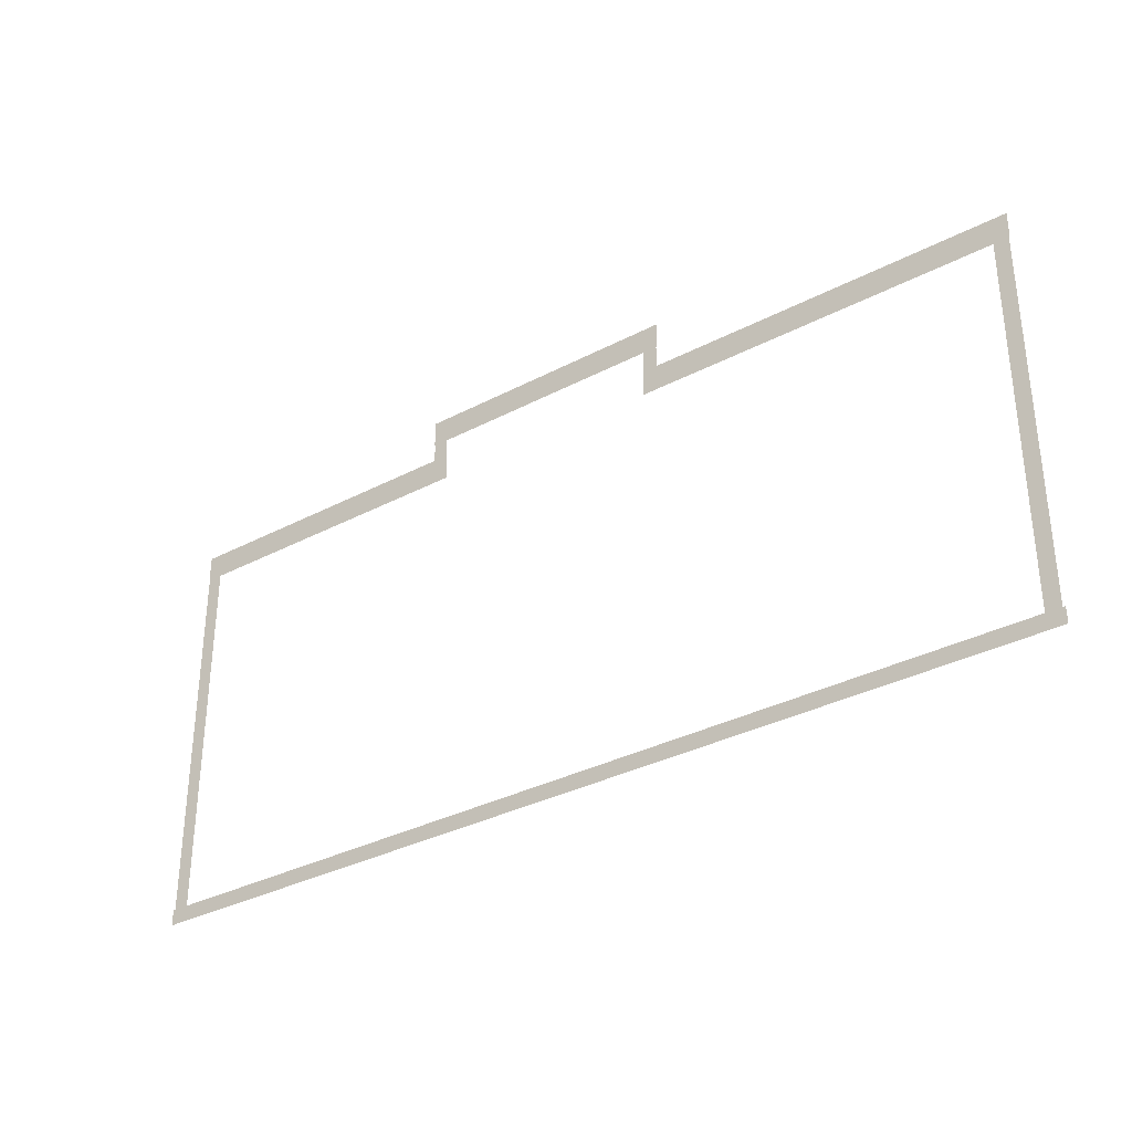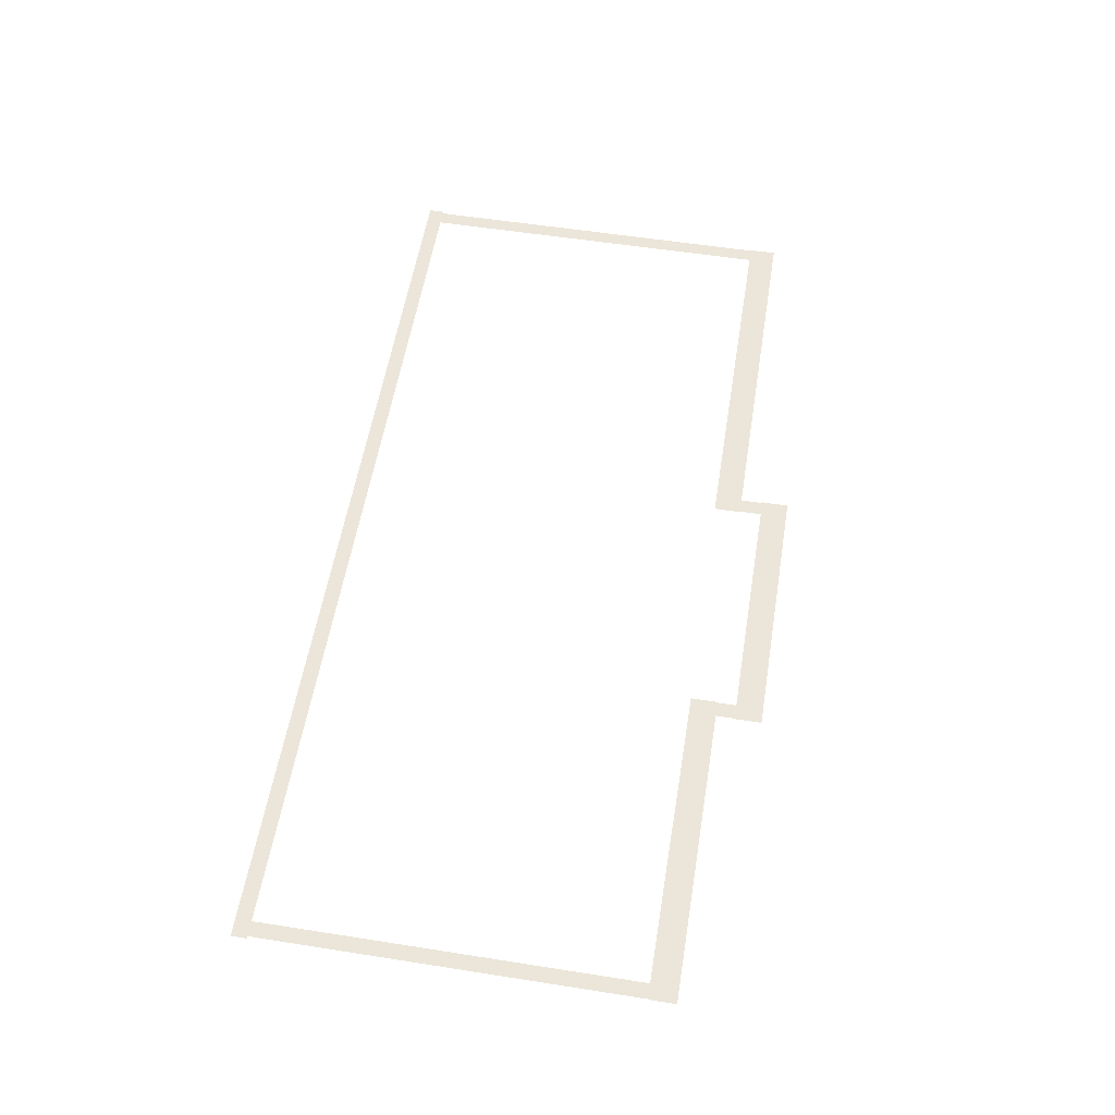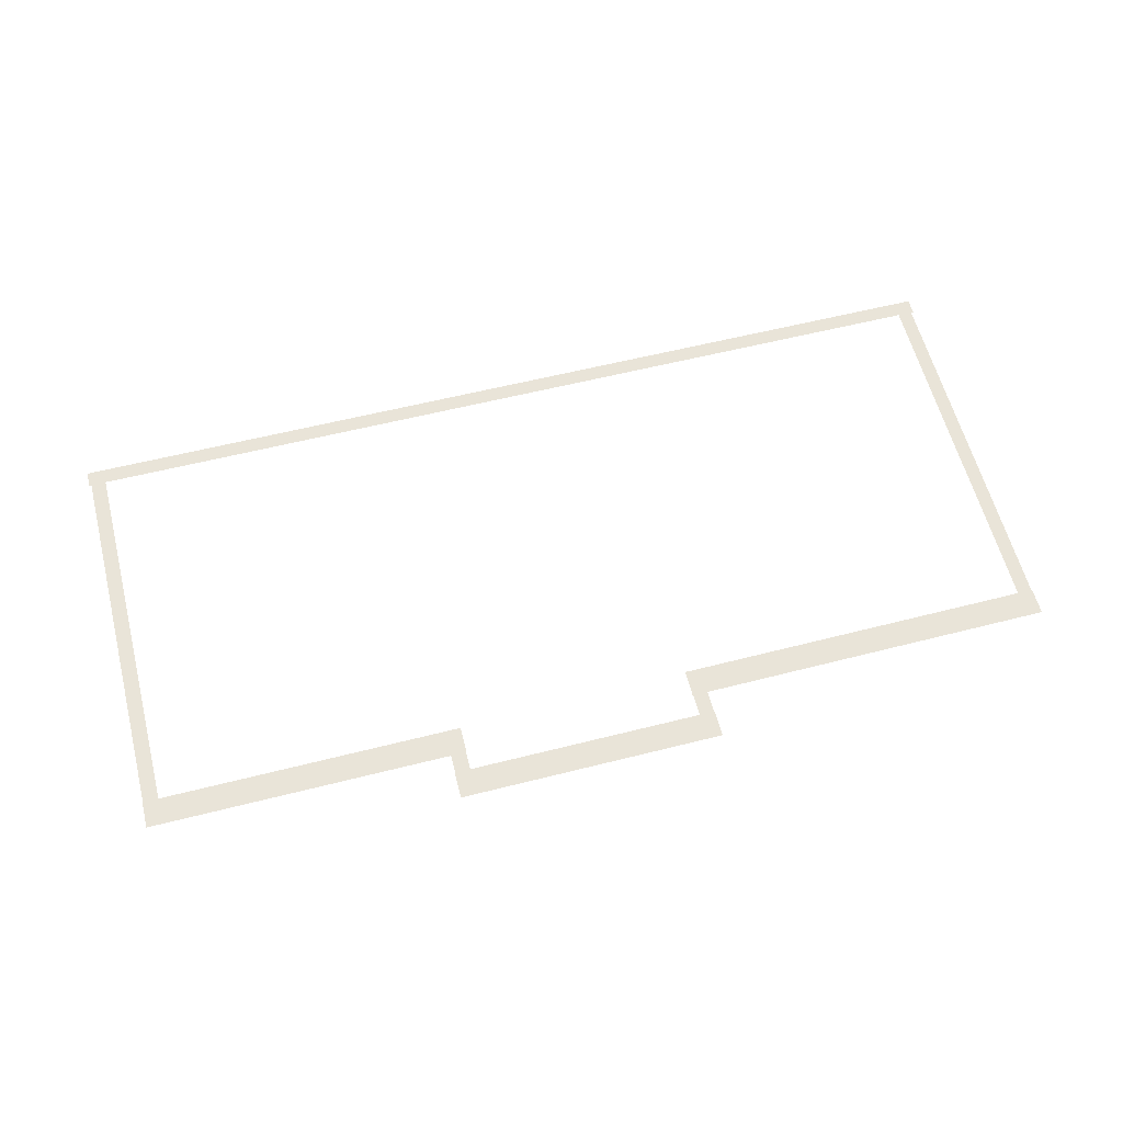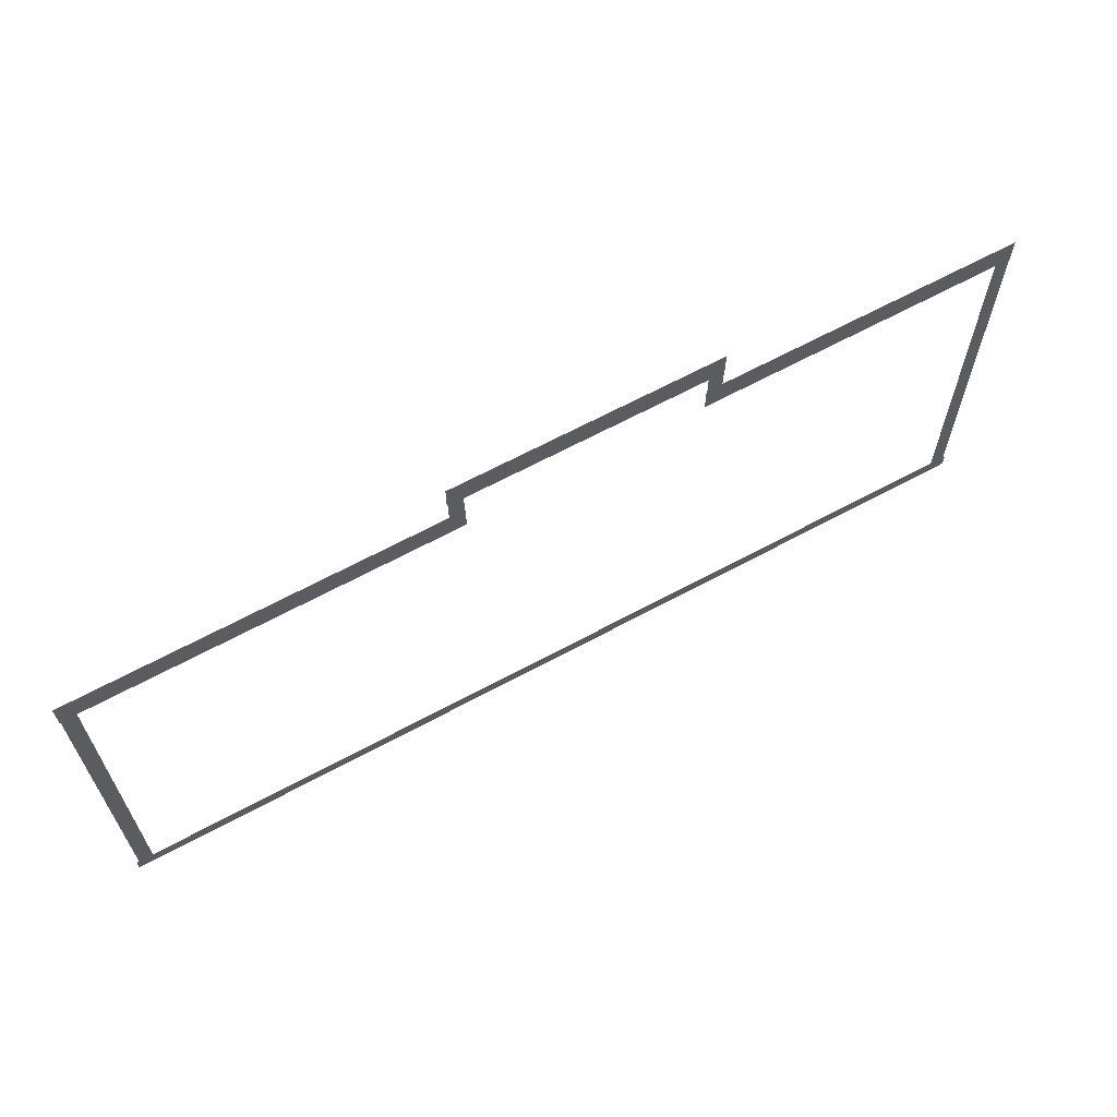
<metadata>
{"format":"obj","ext":"obj","renderer":"f3d","projection":"perspective","resolution":1024,"background":"white","views":[{"elev":-33.2,"azim":-144.1,"up":"+Y"},{"elev":56.7,"azim":99.3,"up":"+Z"},{"elev":60.3,"azim":165.5,"up":"+Z"},{"elev":64.4,"azim":-28.7,"up":"+Y"}]}
</metadata>
<code>
v -38.96 -19.75 0.002
v -38.96 -23.3 0.002
v -38.44 -23.3 0.002
v -38.44 -19.75 0.002
v -37.92 -23.3 0.002
v -37.92 -19.75 0.002
v -38.96 -16.2 0.002
v -38.96 -19.75 0.002
v -38.44 -19.75 0.002
v -38.44 -16.2 0.002
v -37.92 -19.75 0.002
v -37.92 -16.2 0.002
v -38.96 -12.66 0.002
v -38.96 -16.2 0.002
v -38.44 -16.2 0.002
v -38.44 -12.66 0.002
v -37.92 -16.2 0.002
v -37.92 -12.66 0.002
v -38.96 -9.11 0.002
v -38.96 -12.66 0.002
v -38.44 -12.66 0.002
v -38.44 -9.11 0.002
v -37.92 -12.66 0.002
v -37.92 -9.11 0.002
v -38.96 -5.563 0.002
v -38.96 -9.11 0.002
v -38.44 -9.11 0.002
v -38.44 -5.563 0.002
v -37.92 -9.11 0.002
v -37.92 -5.563 0.002
v -38.96 -2.017 0.002
v -38.96 -5.563 0.002
v -38.44 -5.563 0.002
v -38.44 -2.017 0.002
v -37.92 -5.563 0.002
v -37.92 -2.017 0.002
v -38.96 1.53 0.002
v -38.96 -2.017 0.002
v -38.44 -2.017 0.002
v -38.44 1.53 0.002
v -37.92 -2.017 0.002
v -37.92 1.53 0.002
v -38.96 5.076 0.002
v -38.96 1.53 0.002
v -38.44 1.53 0.002
v -38.44 5.076 0.002
v -37.92 1.53 0.002
v -37.92 5.076 0.002
v -38.96 5.076 0.002
v -38.44 5.076 0.002
v -37.92 5.076 0.002
v -13.46 8.677 0.002
v -13.46 5.168 0.002
v -12.93 5.168 0.002
v -12.93 8.677 0.002
v -12.41 5.168 0.002
v -12.41 8.677 0.002
v -13.46 8.677 0.002
v -12.93 8.677 0.002
v -12.41 8.677 0.002
v 5.426 5.414 0.002
v 5.426 8.677 0.002
v 4.886 8.677 0.002
v 4.886 5.414 0.002
v 4.347 8.677 0.002
v 4.347 5.414 0.002
v 5.426 5.414 0.002
v 4.886 5.414 0.002
v 4.347 5.414 0.002
v 26.92 1.806 0.002
v 26.92 5.414 0.002
v 26.38 5.414 0.002
v 26.38 1.806 0.002
v 25.84 5.414 0.002
v 25.84 1.806 0.002
v 26.92 -1.802 0.002
v 26.92 1.806 0.002
v 26.38 1.806 0.002
v 26.38 -1.802 0.002
v 25.84 1.806 0.002
v 25.84 -1.802 0.002
v 26.92 -5.41 0.002
v 26.92 -1.802 0.002
v 26.38 -1.802 0.002
v 26.38 -5.41 0.002
v 25.84 -1.802 0.002
v 25.84 -5.41 0.002
v 26.92 -9.018 0.002
v 26.92 -5.41 0.002
v 26.38 -5.41 0.002
v 26.38 -9.018 0.002
v 25.84 -5.41 0.002
v 25.84 -9.018 0.002
v 26.92 -12.63 0.002
v 26.92 -9.018 0.002
v 26.38 -9.018 0.002
v 26.38 -12.63 0.002
v 25.84 -9.018 0.002
v 25.84 -12.63 0.002
v 26.92 -16.23 0.002
v 26.92 -12.63 0.002
v 26.38 -12.63 0.002
v 26.38 -16.23 0.002
v 25.84 -12.63 0.002
v 25.84 -16.23 0.002
v 26.92 -19.84 0.002
v 26.92 -16.23 0.002
v 26.38 -16.23 0.002
v 26.38 -19.84 0.002
v 25.84 -16.23 0.002
v 25.84 -19.84 0.002
v 26.92 -23.45 0.002
v 26.92 -19.84 0.002
v 26.38 -19.84 0.002
v 26.38 -23.45 0.002
v 25.84 -19.84 0.002
v 25.84 -23.45 0.002
v 26.92 -23.45 0.002
v 26.38 -23.45 0.002
v 25.84 -23.45 0.002
v 23.25 -24 0.001
v 26.5 -24.01 0.001
v 26.51 -23.45 0.001
v 23.25 -23.44 0.001
v 26.51 -22.89 0.001
v 23.25 -22.88 0.001
v 20 -23.99 0.001
v 23.25 -24 0.001
v 23.25 -23.44 0.001
v 20 -23.44 0.001
v 23.25 -22.88 0.001
v 20 -22.88 0.001
v 16.74 -23.99 0.001
v 20 -23.99 0.001
v 20 -23.44 0.001
v 16.74 -23.43 0.001
v 20 -22.88 0.001
v 16.75 -22.87 0.001
v 13.49 -23.98 0.001
v 16.74 -23.99 0.001
v 16.74 -23.43 0.001
v 13.49 -23.42 0.001
v 16.75 -22.87 0.001
v 13.49 -22.86 0.001
v 10.24 -23.97 0.001
v 13.49 -23.98 0.001
v 13.49 -23.42 0.001
v 10.24 -23.41 0.001
v 13.49 -22.86 0.001
v 10.24 -22.85 0.001
v 6.982 -23.96 0.001
v 10.24 -23.97 0.001
v 10.24 -23.41 0.001
v 6.983 -23.4 0.001
v 10.24 -22.85 0.001
v 6.984 -22.85 0.001
v 3.728 -23.95 0.001
v 6.982 -23.96 0.001
v 6.983 -23.4 0.001
v 3.729 -23.4 0.001
v 6.984 -22.85 0.001
v 3.731 -22.84 0.001
v 0.4743 -23.95 0.001
v 3.728 -23.95 0.001
v 3.729 -23.4 0.001
v 0.4756 -23.39 0.001
v 3.731 -22.84 0.001
v 0.477 -22.83 0.001
v -2.779 -23.94 0.001
v 0.4743 -23.95 0.001
v 0.4756 -23.39 0.001
v -2.778 -23.38 0.001
v 0.477 -22.83 0.001
v -2.777 -22.82 0.001
v -6.033 -23.93 0.001
v -2.779 -23.94 0.001
v -2.778 -23.38 0.001
v -6.032 -23.37 0.001
v -2.777 -22.82 0.001
v -6.03 -22.81 0.001
v -9.287 -23.92 0.001
v -6.033 -23.93 0.001
v -6.032 -23.37 0.001
v -9.285 -23.37 0.001
v -6.03 -22.81 0.001
v -9.284 -22.81 0.001
v -12.54 -23.92 0.001
v -9.287 -23.92 0.001
v -9.285 -23.37 0.001
v -12.54 -23.36 0.001
v -9.284 -22.81 0.001
v -12.54 -22.8 0.001
v -15.79 -23.91 0.001
v -12.54 -23.92 0.001
v -12.54 -23.36 0.001
v -15.79 -23.35 0.001
v -12.54 -22.8 0.001
v -15.79 -22.79 0.001
v -19.05 -23.9 0.001
v -15.79 -23.91 0.001
v -15.79 -23.35 0.001
v -19.05 -23.34 0.001
v -15.79 -22.79 0.001
v -19.05 -22.78 0.001
v -22.3 -23.89 0.001
v -19.05 -23.9 0.001
v -19.05 -23.34 0.001
v -22.3 -23.33 0.001
v -19.05 -22.78 0.001
v -22.3 -22.78 0.001
v -25.56 -23.88 0.001
v -22.3 -23.89 0.001
v -22.3 -23.33 0.001
v -25.55 -23.33 0.001
v -22.3 -22.78 0.001
v -25.55 -22.77 0.001
v -28.81 -23.88 0.001
v -25.56 -23.88 0.001
v -25.55 -23.33 0.001
v -28.81 -23.32 0.001
v -25.55 -22.77 0.001
v -28.81 -22.76 0.001
v -32.06 -23.87 0.001
v -28.81 -23.88 0.001
v -28.81 -23.32 0.001
v -32.06 -23.31 0.001
v -28.81 -22.76 0.001
v -32.06 -22.75 0.001
v -35.32 -23.86 0.001
v -32.06 -23.87 0.001
v -32.06 -23.31 0.001
v -35.31 -23.3 0.001
v -32.06 -22.75 0.001
v -35.31 -22.74 0.001
v -38.44 -23.85 0.001
v -35.32 -23.86 0.001
v -35.31 -23.3 0.001
v -38.44 -23.3 0.001
v -35.31 -22.74 0.001
v -38.44 -22.74 0.001
v -38.57 -23.85 0.001
v -38.57 -23.3 0.001
v -38.57 -22.74 0.001
v 26.5 -24.01 0.001
v 27.08 -24.01 0.001
v 27.08 -23.45 0.001
v 26.51 -23.45 0.001
v 27.08 -22.89 0.001
v 26.51 -22.89 0.001
v -39.14 -23.85 0.001
v -38.57 -23.85 0.001
v -38.57 -23.3 0.001
v -39.14 -23.29 0.001
v -38.57 -22.74 0.001
v -39.14 -22.74 0.001
v -34.89 5.473 0
v -37.96 5.462 0
v -37.96 4.501 0
v -34.89 4.512 0
v -37.95 3.54 0
v -34.88 3.551 0
v -31.82 5.484 0
v -34.89 5.473 0
v -34.89 4.512 0
v -31.82 4.523 0
v -34.88 3.551 0
v -31.81 3.562 0
v -28.75 5.495 0
v -31.82 5.484 0
v -31.82 4.523 0
v -28.75 4.534 0
v -31.81 3.562 0
v -28.74 3.574 0
v -25.68 5.506 0
v -28.75 5.495 0
v -28.75 4.534 0
v -25.68 4.545 0
v -28.74 3.574 0
v -25.67 3.585 0
v -22.61 5.517 0
v -25.68 5.506 0
v -25.68 4.545 0
v -22.61 4.557 0
v -25.67 3.585 0
v -22.6 3.596 0
v -19.54 5.529 0
v -22.61 5.517 0
v -22.61 4.557 0
v -19.54 4.568 0
v -22.6 3.596 0
v -19.53 3.607 0
v -16.47 5.54 0
v -19.54 5.529 0
v -19.54 4.568 0
v -16.47 4.579 0
v -19.53 3.607 0
v -16.47 3.618 0
v -13.4 5.551 0
v -16.47 5.54 0
v -16.47 4.579 0
v -13.4 4.59 0
v -16.47 3.618 0
v -13.4 3.629 0
v -37.96 5.462 0
v -39.03 5.458 0
v -39.03 4.497 0
v -37.96 4.501 0
v -39.03 3.537 0
v -37.95 3.54 0
v -12.93 5.552 0
v -13.4 5.551 0
v -13.4 4.59 0
v -12.93 4.591 0
v -13.4 3.629 0
v -12.93 3.63 0
v -12.36 5.554 0
v -12.36 4.593 0
v -12.35 3.633 0
v -9.638 9.061 0
v -12.45 9.061 0
v -12.45 8.1 0
v -9.638 8.1 0
v -12.45 7.139 0
v -9.638 7.139 0
v -6.827 9.061 0
v -9.638 9.061 0
v -9.638 8.1 0
v -6.827 8.1 0
v -9.638 7.139 0
v -6.827 7.139 0
v -4.016 9.061 0
v -6.827 9.061 0
v -6.827 8.1 0
v -4.016 8.1 0
v -6.827 7.139 0
v -4.016 7.139 0
v -1.205 9.061 0
v -4.016 9.061 0
v -4.016 8.1 0
v -1.205 8.1 0
v -4.016 7.139 0
v -1.205 7.139 0
v 1.606 9.061 0
v -1.205 9.061 0
v -1.205 8.1 0
v 1.606 8.1 0
v -1.205 7.139 0
v 1.606 7.139 0
v 4.417 9.061 0
v 1.606 9.061 0
v 1.606 8.1 0
v 4.417 8.1 0
v 1.606 7.139 0
v 4.417 7.139 0
v -12.45 9.061 0
v -13.52 9.061 0
v -13.52 8.1 0
v -12.45 8.1 0
v -13.52 7.139 0
v -12.45 7.139 0
v 4.886 9.061 0
v 4.417 9.061 0
v 4.417 8.1 0
v 4.886 8.1 0
v 4.417 7.139 0
v 4.886 7.139 0
v 5.46 9.061 0
v 5.46 8.1 0
v 5.46 7.139 0
v 8.304 5.798 0
v 5.37 5.798 0
v 5.37 4.837 0
v 8.304 4.837 0
v 5.37 3.876 0
v 8.304 3.876 0
v 11.24 5.798 0
v 8.304 5.798 0
v 8.304 4.837 0
v 11.24 4.837 0
v 8.304 3.876 0
v 11.24 3.876 0
v 14.17 5.798 0
v 11.24 5.798 0
v 11.24 4.837 0
v 14.17 4.837 0
v 11.24 3.876 0
v 14.17 3.876 0
v 17.11 5.798 0
v 14.17 5.798 0
v 14.17 4.837 0
v 17.11 4.837 0
v 14.17 3.876 0
v 17.11 3.876 0
v 20.04 5.798 0
v 17.11 5.798 0
v 17.11 4.837 0
v 20.04 4.837 0
v 17.11 3.876 0
v 20.04 3.876 0
v 22.97 5.798 0
v 20.04 5.798 0
v 20.04 4.837 0
v 22.97 4.837 0
v 20.04 3.876 0
v 22.97 3.876 0
v 25.91 5.798 0
v 22.97 5.798 0
v 22.97 4.837 0
v 25.91 4.837 0
v 22.97 3.876 0
v 25.91 3.876 0
v 5.37 5.798 0
v 4.296 5.798 0
v 4.296 4.837 0
v 5.37 4.837 0
v 4.296 3.876 0
v 5.37 3.876 0
v 26.38 5.798 0
v 25.91 5.798 0
v 25.91 4.837 0
v 26.38 4.837 0
v 25.91 3.876 0
v 26.38 3.876 0
v 26.95 5.798 0
v 26.95 4.837 0
v 26.95 3.876 0
g Terrain_1741_1
f 1 3 2
f 4 3 1
f 4 5 3
f 6 5 4
f 7 9 8
f 10 9 7
f 10 11 9
f 12 11 10
f 13 15 14
f 16 15 13
f 16 17 15
f 18 17 16
f 19 21 20
f 22 21 19
f 22 23 21
f 24 23 22
f 25 27 26
f 28 27 25
f 28 29 27
f 30 29 28
f 31 33 32
f 34 33 31
f 34 35 33
f 36 35 34
f 37 39 38
f 40 39 37
f 40 41 39
f 42 41 40
f 43 45 44
f 46 45 43
f 46 47 45
f 48 47 46
f 49 46 43
f 50 46 49
f 50 48 46
f 51 48 50
f 52 54 53
f 55 54 52
f 55 56 54
f 57 56 55
f 58 55 52
f 59 55 58
f 59 57 55
f 60 57 59
f 61 63 62
f 64 63 61
f 64 65 63
f 66 65 64
f 67 64 61
f 68 64 67
f 68 66 64
f 69 66 68
f 70 72 71
f 73 72 70
f 73 74 72
f 75 74 73
f 76 78 77
f 79 78 76
f 79 80 78
f 81 80 79
f 82 84 83
f 85 84 82
f 85 86 84
f 87 86 85
f 88 90 89
f 91 90 88
f 91 92 90
f 93 92 91
f 94 96 95
f 97 96 94
f 97 98 96
f 99 98 97
f 100 102 101
f 103 102 100
f 103 104 102
f 105 104 103
f 106 108 107
f 109 108 106
f 109 110 108
f 111 110 109
f 112 114 113
f 115 114 112
f 115 116 114
f 117 116 115
f 118 115 112
f 119 115 118
f 119 117 115
f 120 117 119
f 121 123 122
f 124 123 121
f 124 125 123
f 126 125 124
f 127 129 128
f 130 129 127
f 130 131 129
f 132 131 130
f 133 135 134
f 136 135 133
f 136 137 135
f 138 137 136
f 139 141 140
f 142 141 139
f 142 143 141
f 144 143 142
f 145 147 146
f 148 147 145
f 148 149 147
f 150 149 148
f 151 153 152
f 154 153 151
f 154 155 153
f 156 155 154
f 157 159 158
f 160 159 157
f 160 161 159
f 162 161 160
f 163 165 164
f 166 165 163
f 166 167 165
f 168 167 166
f 169 171 170
f 172 171 169
f 172 173 171
f 174 173 172
f 175 177 176
f 178 177 175
f 178 179 177
f 180 179 178
f 181 183 182
f 184 183 181
f 184 185 183
f 186 185 184
f 187 189 188
f 190 189 187
f 190 191 189
f 192 191 190
f 193 195 194
f 196 195 193
f 196 197 195
f 198 197 196
f 199 201 200
f 202 201 199
f 202 203 201
f 204 203 202
f 205 207 206
f 208 207 205
f 208 209 207
f 210 209 208
f 211 213 212
f 214 213 211
f 214 215 213
f 216 215 214
f 217 219 218
f 220 219 217
f 220 221 219
f 222 221 220
f 223 225 224
f 226 225 223
f 226 227 225
f 228 227 226
f 229 231 230
f 232 231 229
f 232 233 231
f 234 233 232
f 235 237 236
f 238 237 235
f 238 239 237
f 240 239 238
f 241 238 235
f 242 238 241
f 242 240 238
f 243 240 242
f 244 246 245
f 247 246 244
f 247 248 246
f 249 248 247
f 250 252 251
f 253 252 250
f 253 254 252
f 255 254 253
f 256 258 257
f 259 258 256
f 259 260 258
f 261 260 259
f 262 264 263
f 265 264 262
f 265 266 264
f 267 266 265
f 268 270 269
f 271 270 268
f 271 272 270
f 273 272 271
f 274 276 275
f 277 276 274
f 277 278 276
f 279 278 277
f 280 282 281
f 283 282 280
f 283 284 282
f 285 284 283
f 286 288 287
f 289 288 286
f 289 290 288
f 291 290 289
f 292 294 293
f 295 294 292
f 295 296 294
f 297 296 295
f 298 300 299
f 301 300 298
f 301 302 300
f 303 302 301
f 304 306 305
f 307 306 304
f 307 308 306
f 309 308 307
f 310 312 311
f 313 312 310
f 313 314 312
f 315 314 313
f 316 313 310
f 317 313 316
f 317 315 313
f 318 315 317
f 319 321 320
f 322 321 319
f 322 323 321
f 324 323 322
f 325 327 326
f 328 327 325
f 328 329 327
f 330 329 328
f 331 333 332
f 334 333 331
f 334 335 333
f 336 335 334
f 337 339 338
f 340 339 337
f 340 341 339
f 342 341 340
f 343 345 344
f 346 345 343
f 346 347 345
f 348 347 346
f 349 351 350
f 352 351 349
f 352 353 351
f 354 353 352
f 355 357 356
f 358 357 355
f 358 359 357
f 360 359 358
f 361 363 362
f 364 363 361
f 364 365 363
f 366 365 364
f 367 364 361
f 368 364 367
f 368 366 364
f 369 366 368
f 370 372 371
f 373 372 370
f 373 374 372
f 375 374 373
f 376 378 377
f 379 378 376
f 379 380 378
f 381 380 379
f 382 384 383
f 385 384 382
f 385 386 384
f 387 386 385
f 388 390 389
f 391 390 388
f 391 392 390
f 393 392 391
f 394 396 395
f 397 396 394
f 397 398 396
f 399 398 397
f 400 402 401
f 403 402 400
f 403 404 402
f 405 404 403
f 406 408 407
f 409 408 406
f 409 410 408
f 411 410 409
f 412 414 413
f 415 414 412
f 415 416 414
f 417 416 415
f 418 420 419
f 421 420 418
f 421 422 420
f 423 422 421
f 424 421 418
f 425 421 424
f 425 423 421
f 426 423 425

</code>
